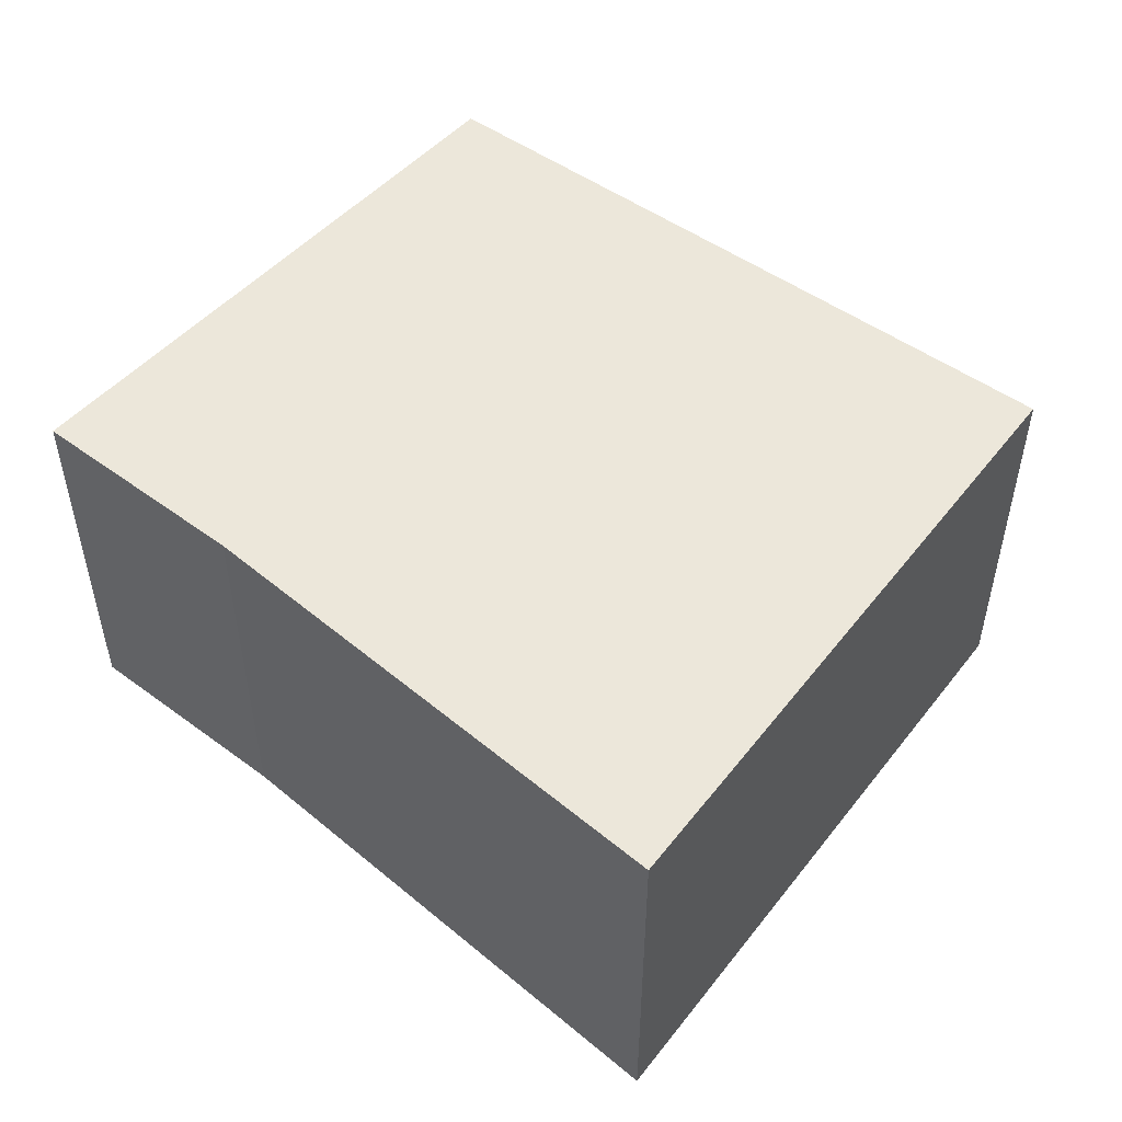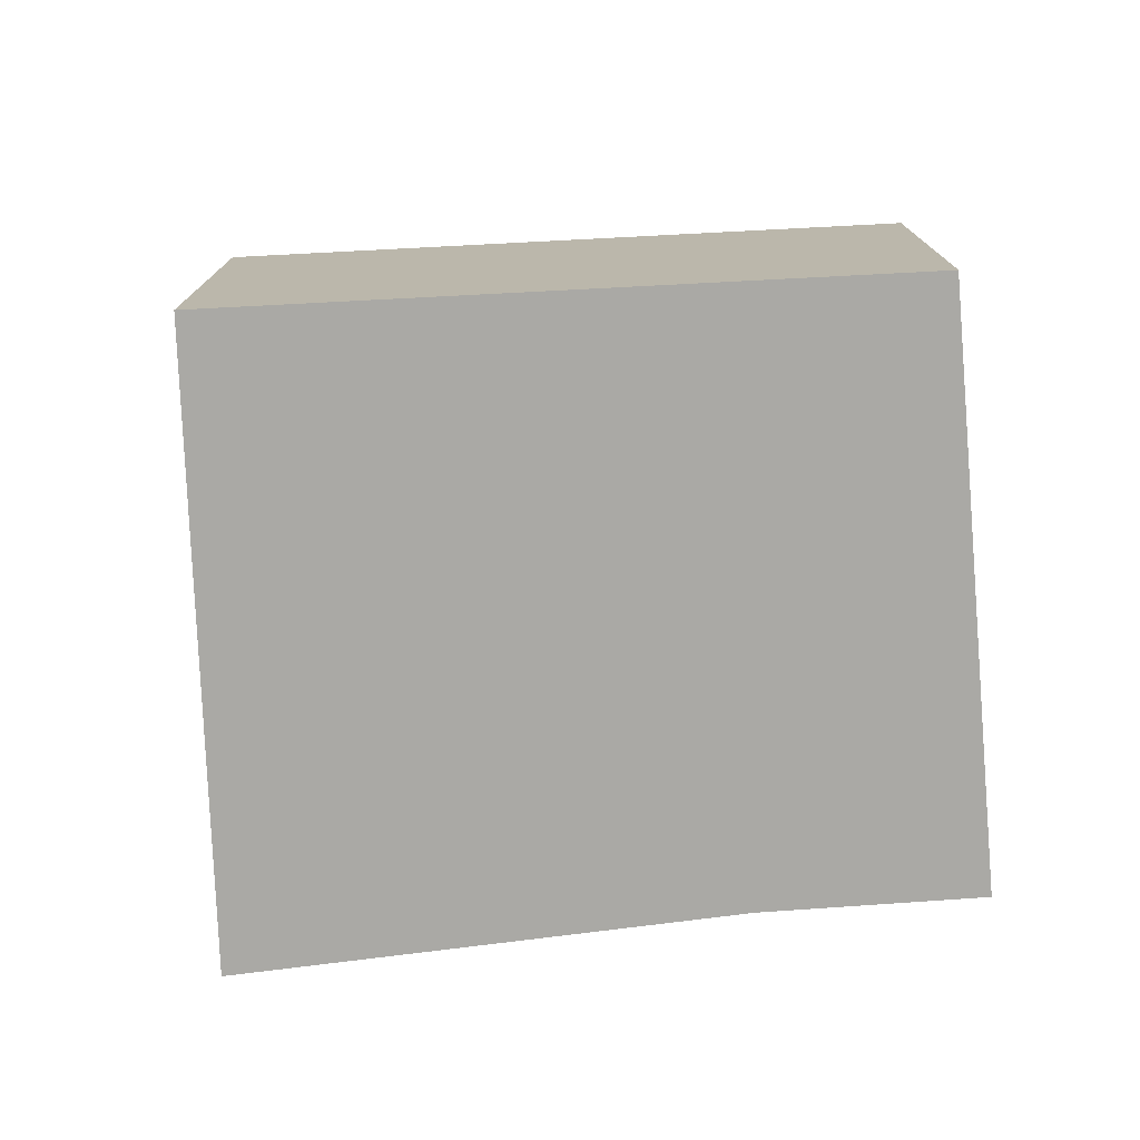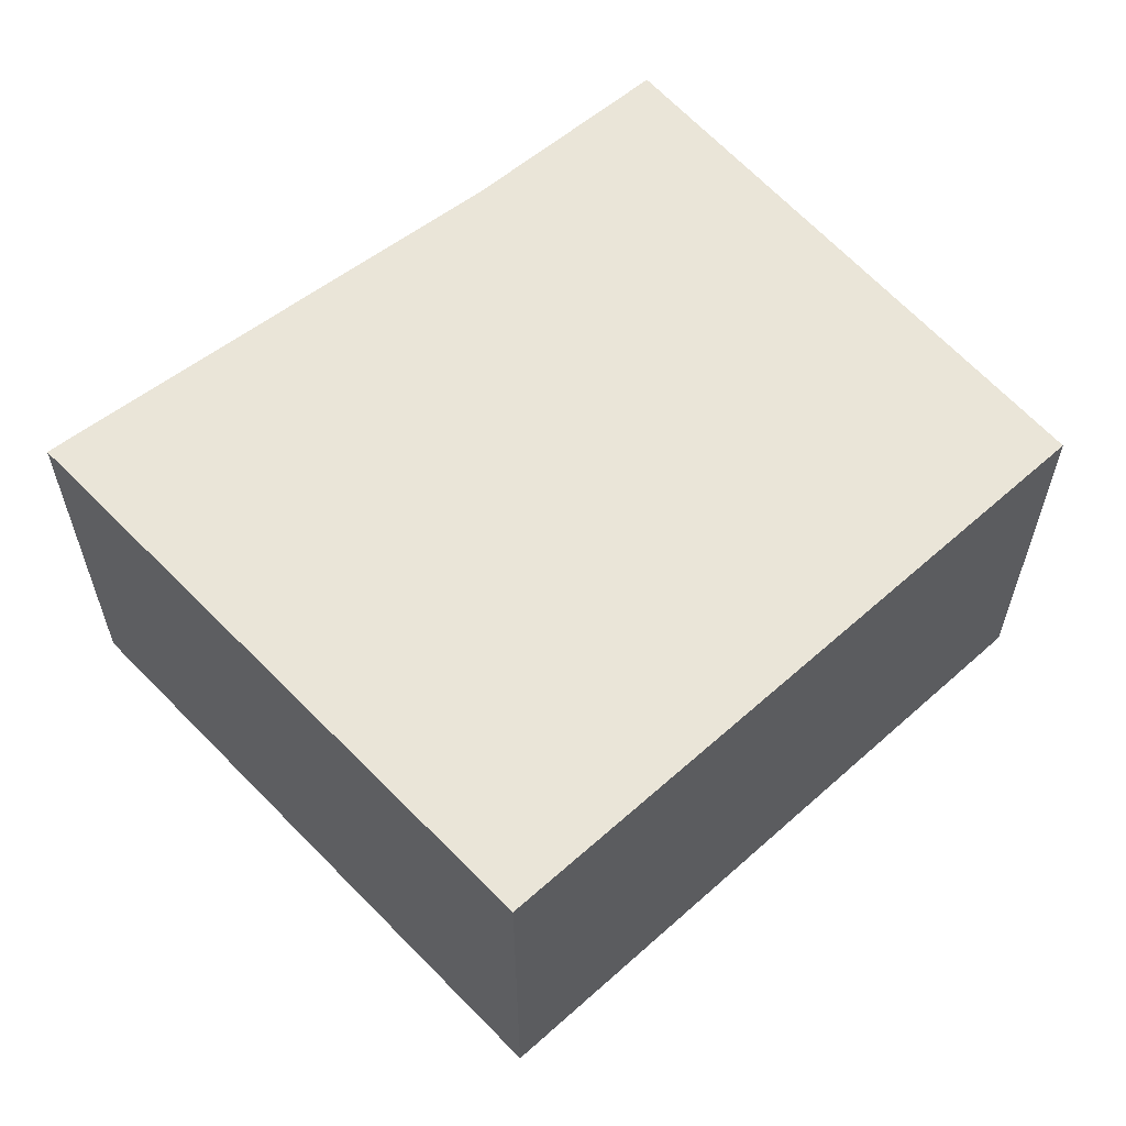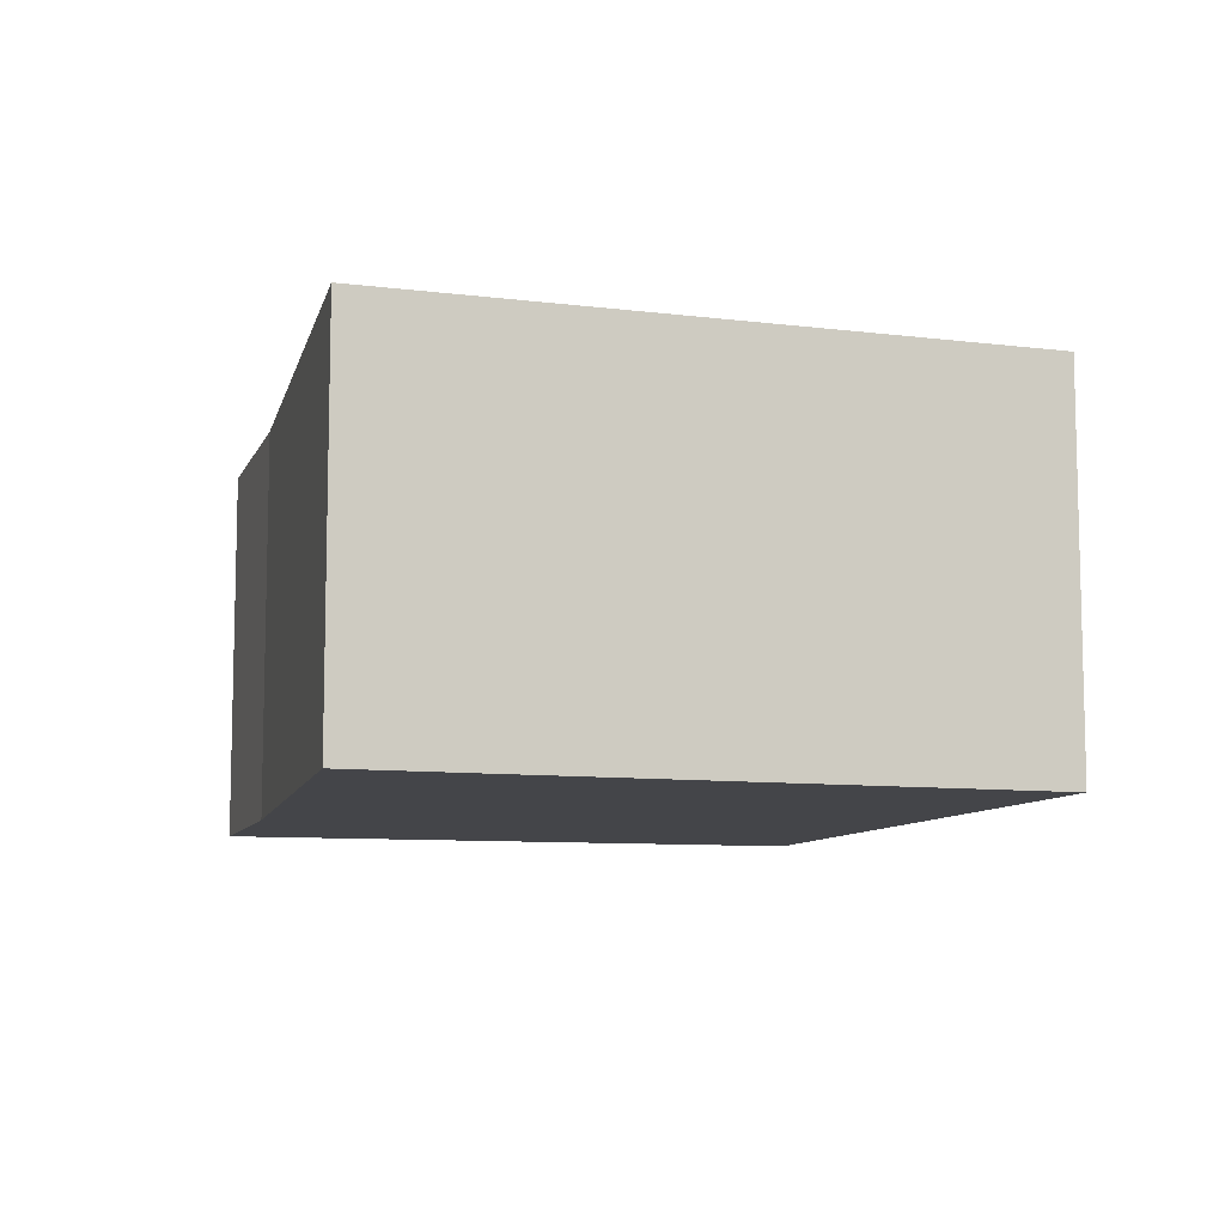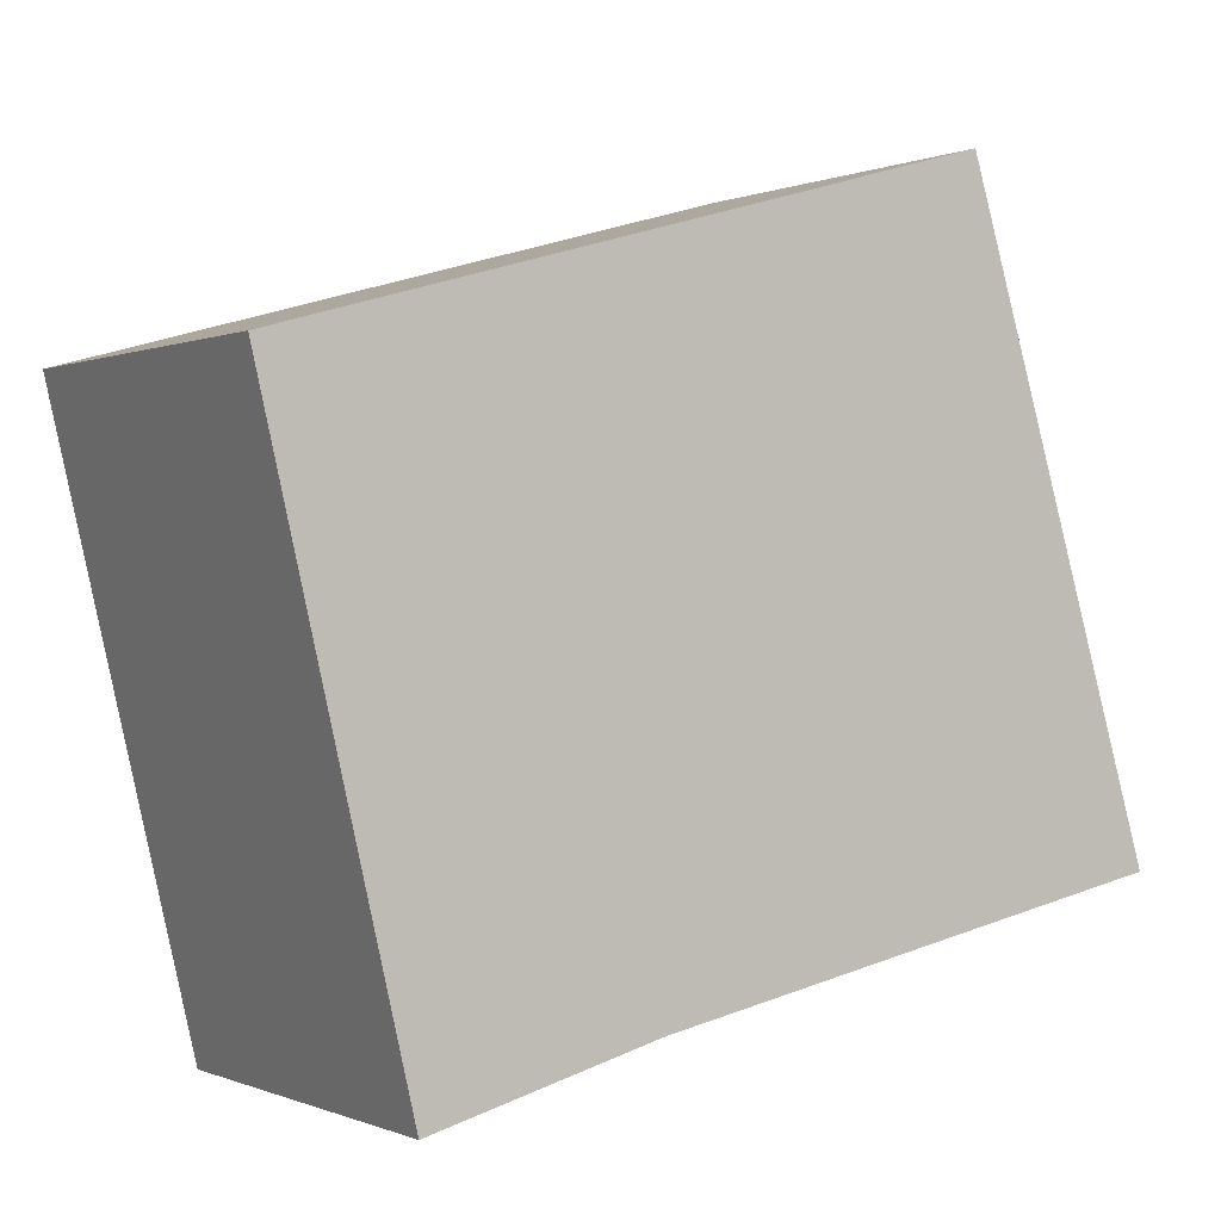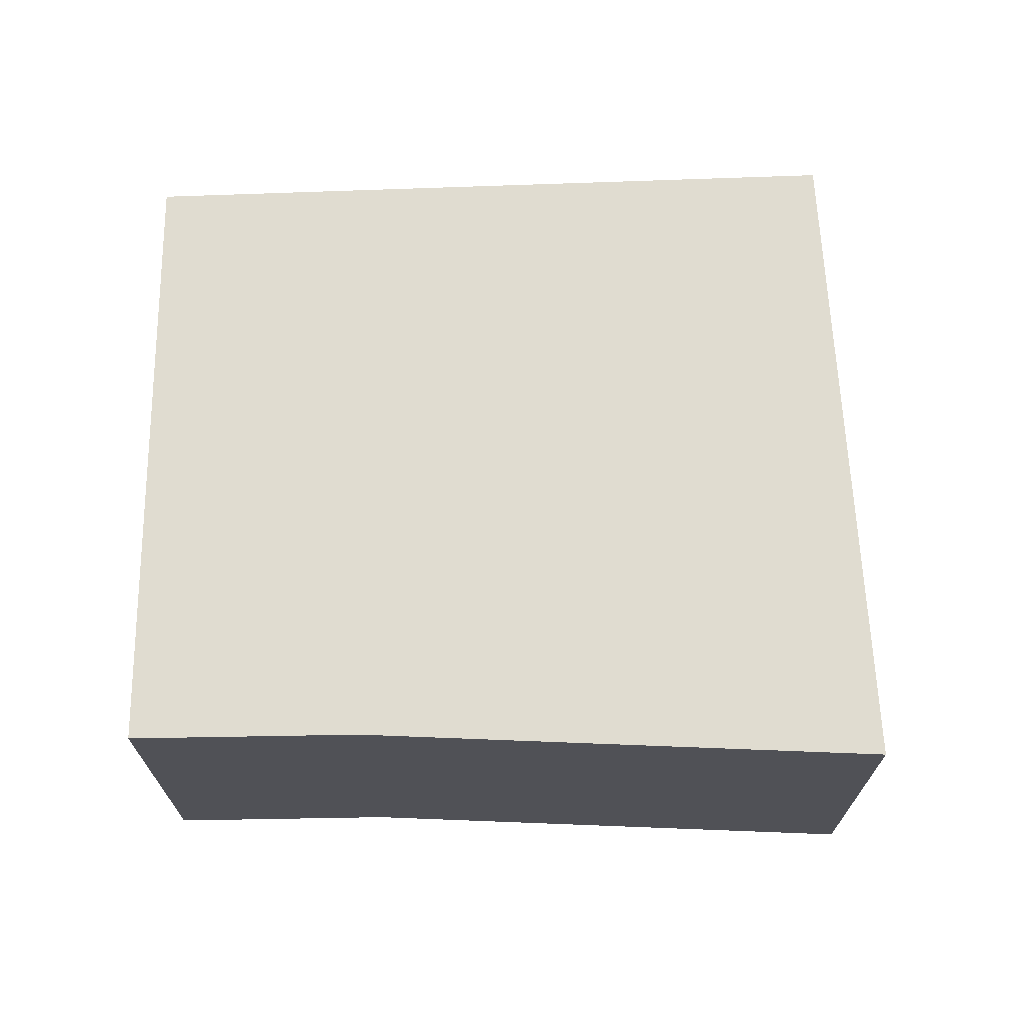
<metadata>
{"format":"obj","ext":"obj","renderer":"f3d","projection":"perspective","resolution":1024,"background":"white","views":[{"elev":50.7,"azim":-126.4,"up":"+Y"},{"elev":-75.3,"azim":18.7,"up":"+Y"},{"elev":59.3,"azim":-26.7,"up":"+Y"},{"elev":-9.1,"azim":-91.5,"up":"+Y"},{"elev":-0.0,"azim":146.4,"up":"+Z"},{"elev":69.5,"azim":-166.4,"up":"+Y"}]}
</metadata>
<code>
v  0.771 1.533 2.507
v  2.059 1.533 -0.414
v  0 1.533 9.387e-17
v  2.95 1.533 -0.646
v  3.512 1.533 1.733
v  3.512 -1.061e-16 1.733
v  2.95 3.956e-17 -0.646
v  2.059 2.535e-17 -0.414
v  0 0 0
v  0.771 -1.535e-16 2.507
g defaultobject
f 1 2 3
f 2 1 4
f 4 1 5
f 6 4 5
f 4 6 7
f 7 2 4
f 2 7 8
f 8 3 2
f 3 8 9
f 9 1 3
f 1 9 10
f 10 5 1
f 5 10 6
f 10 7 6
f 7 10 8
f 8 10 9

</code>
